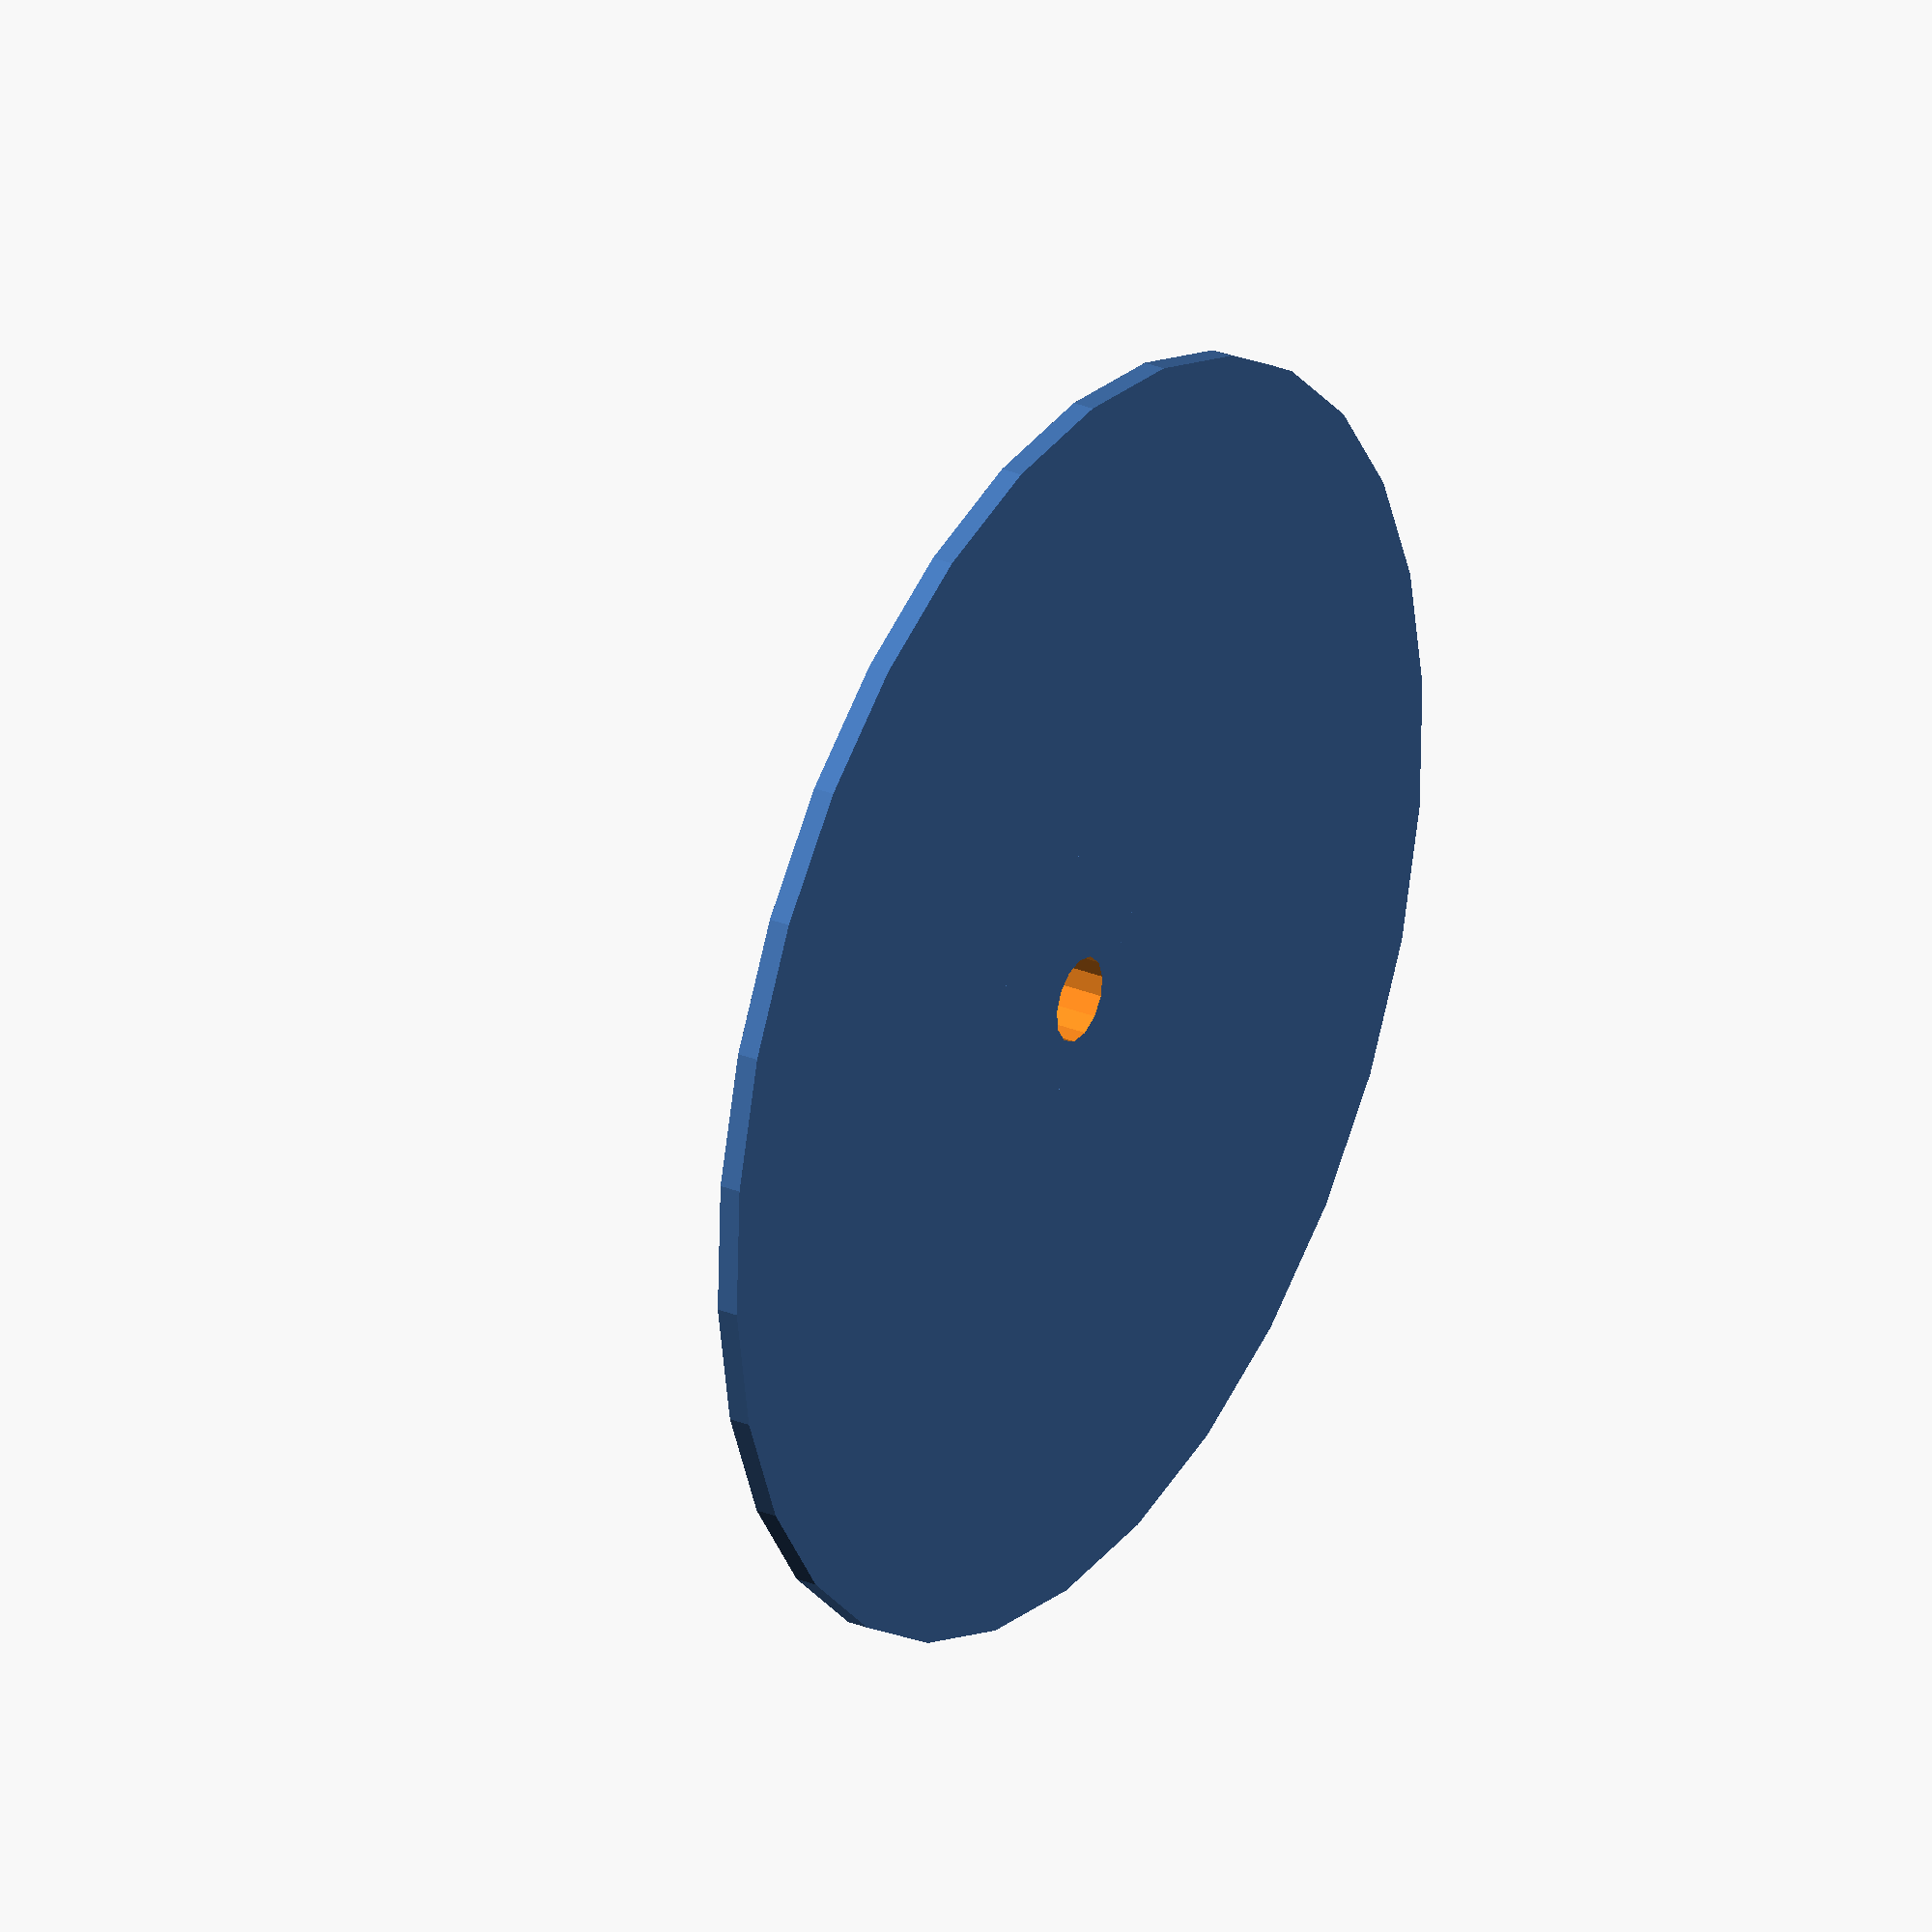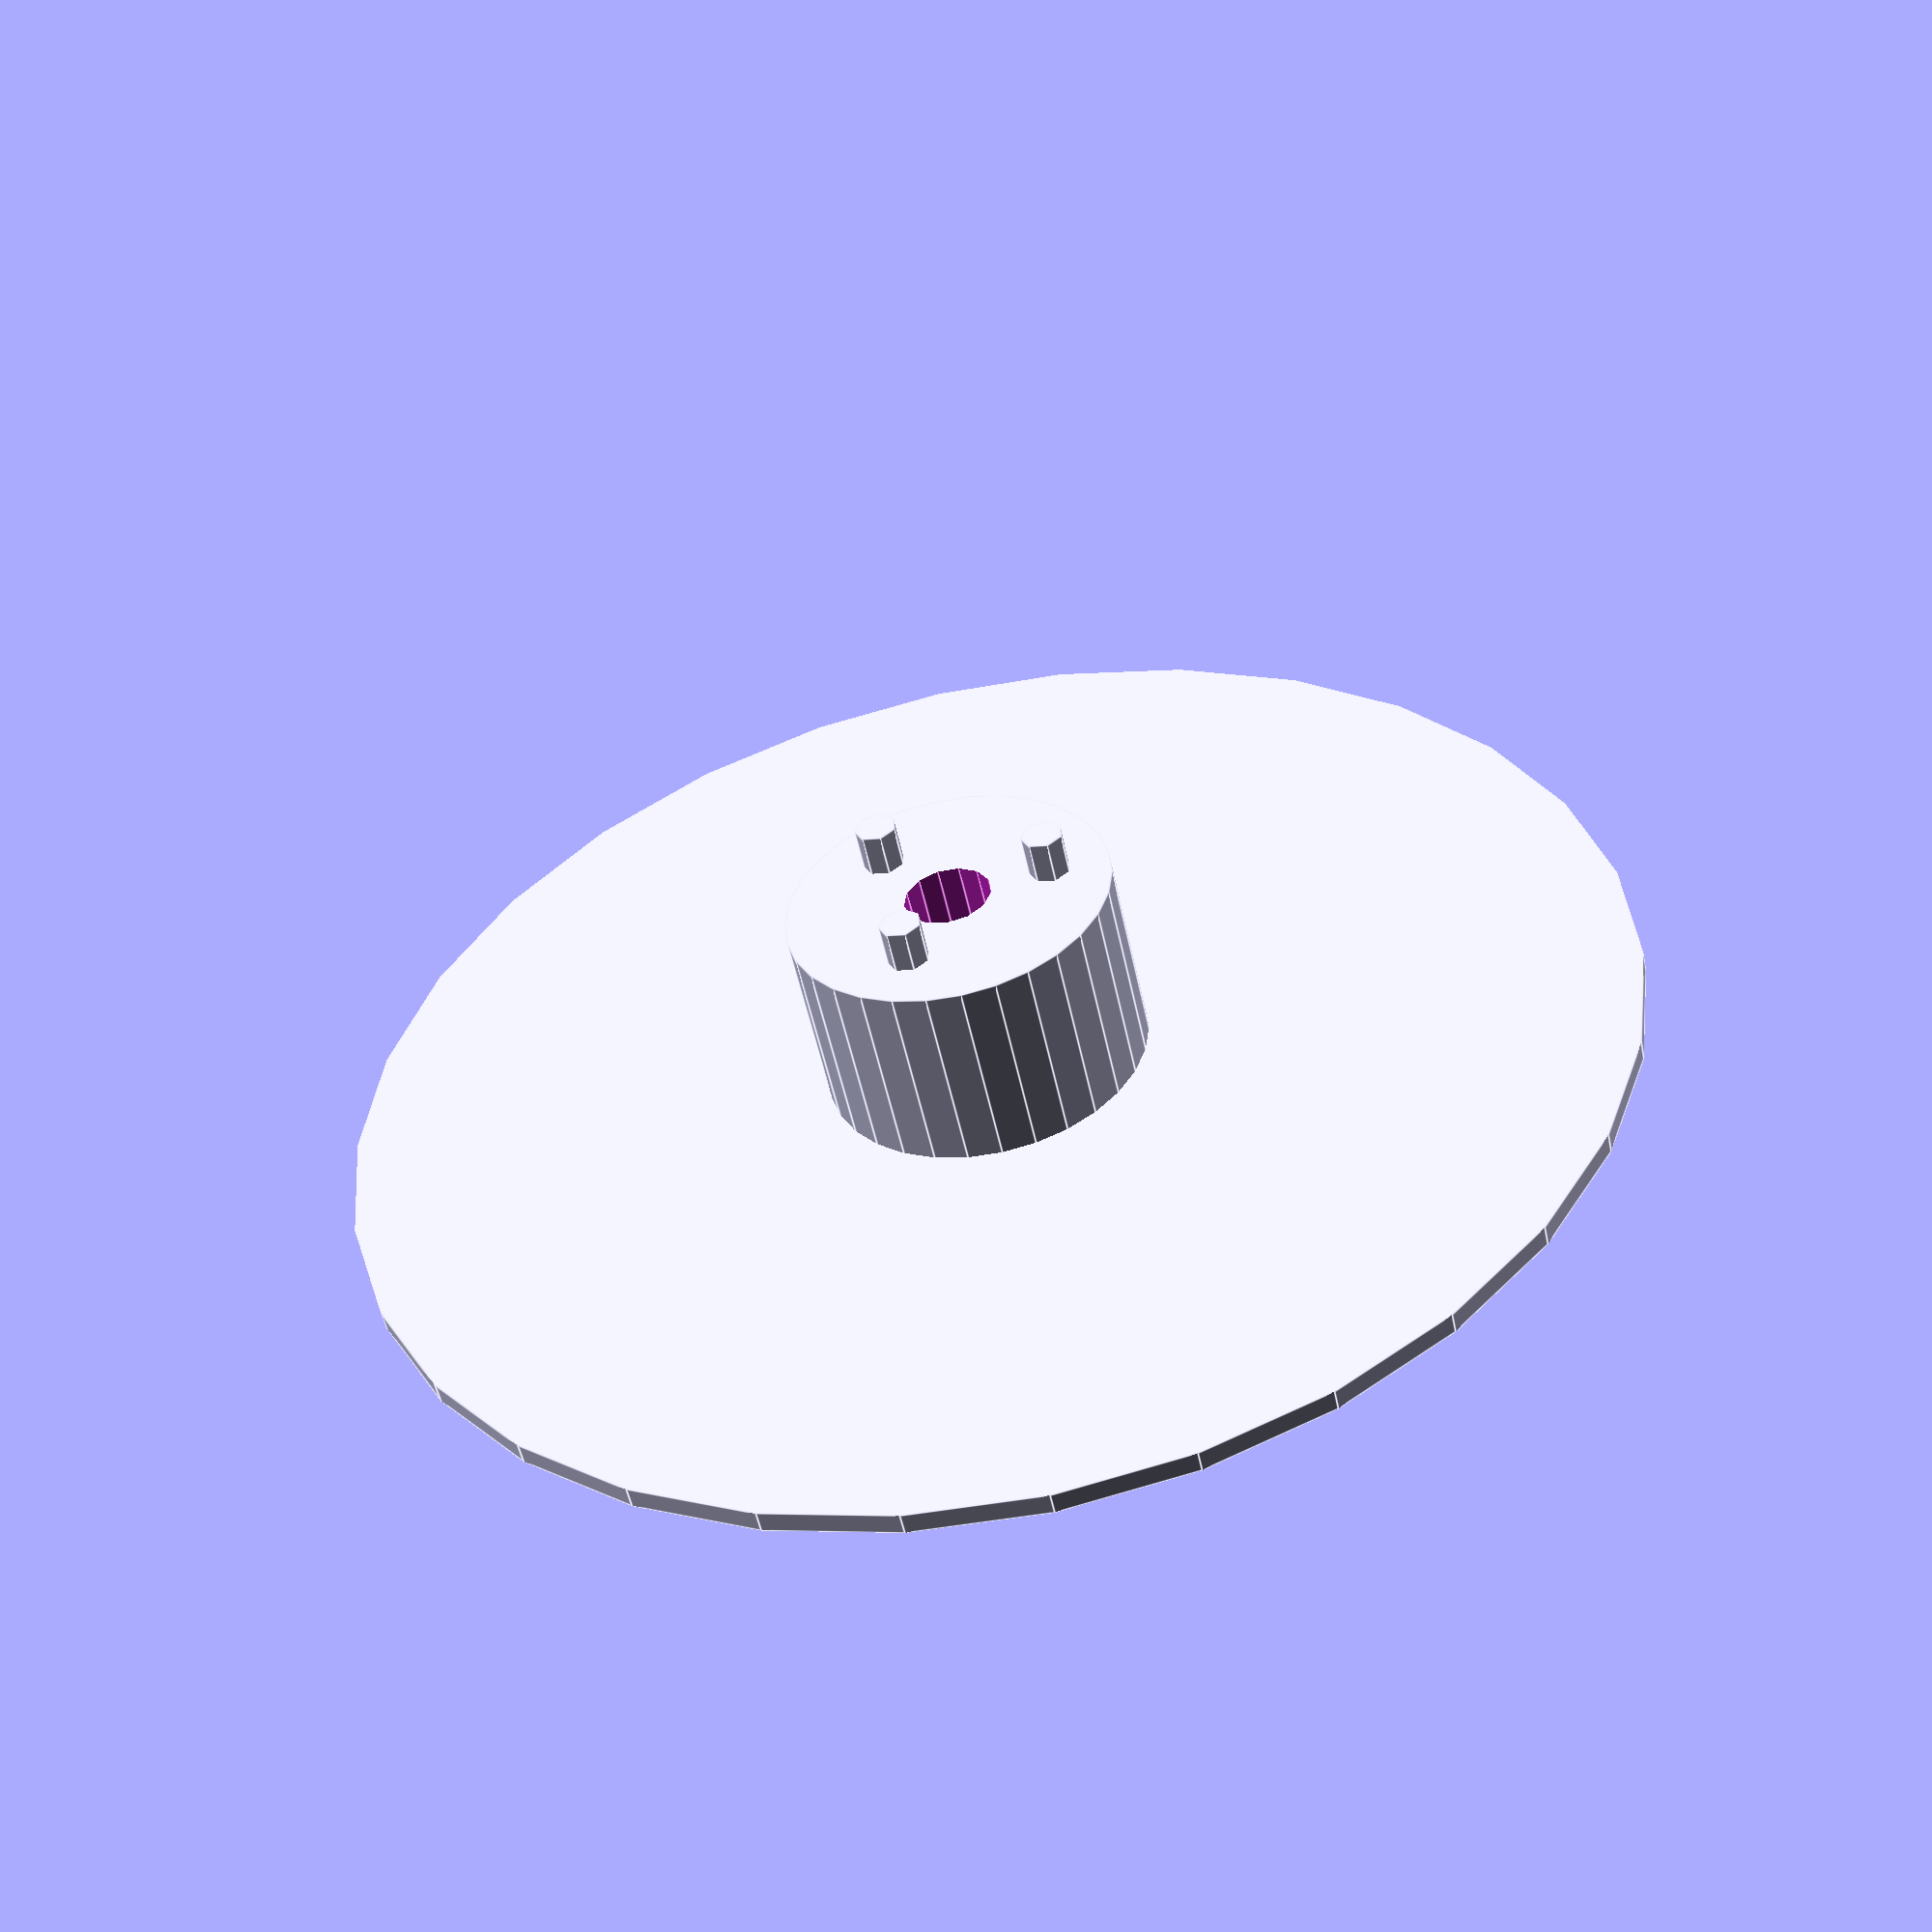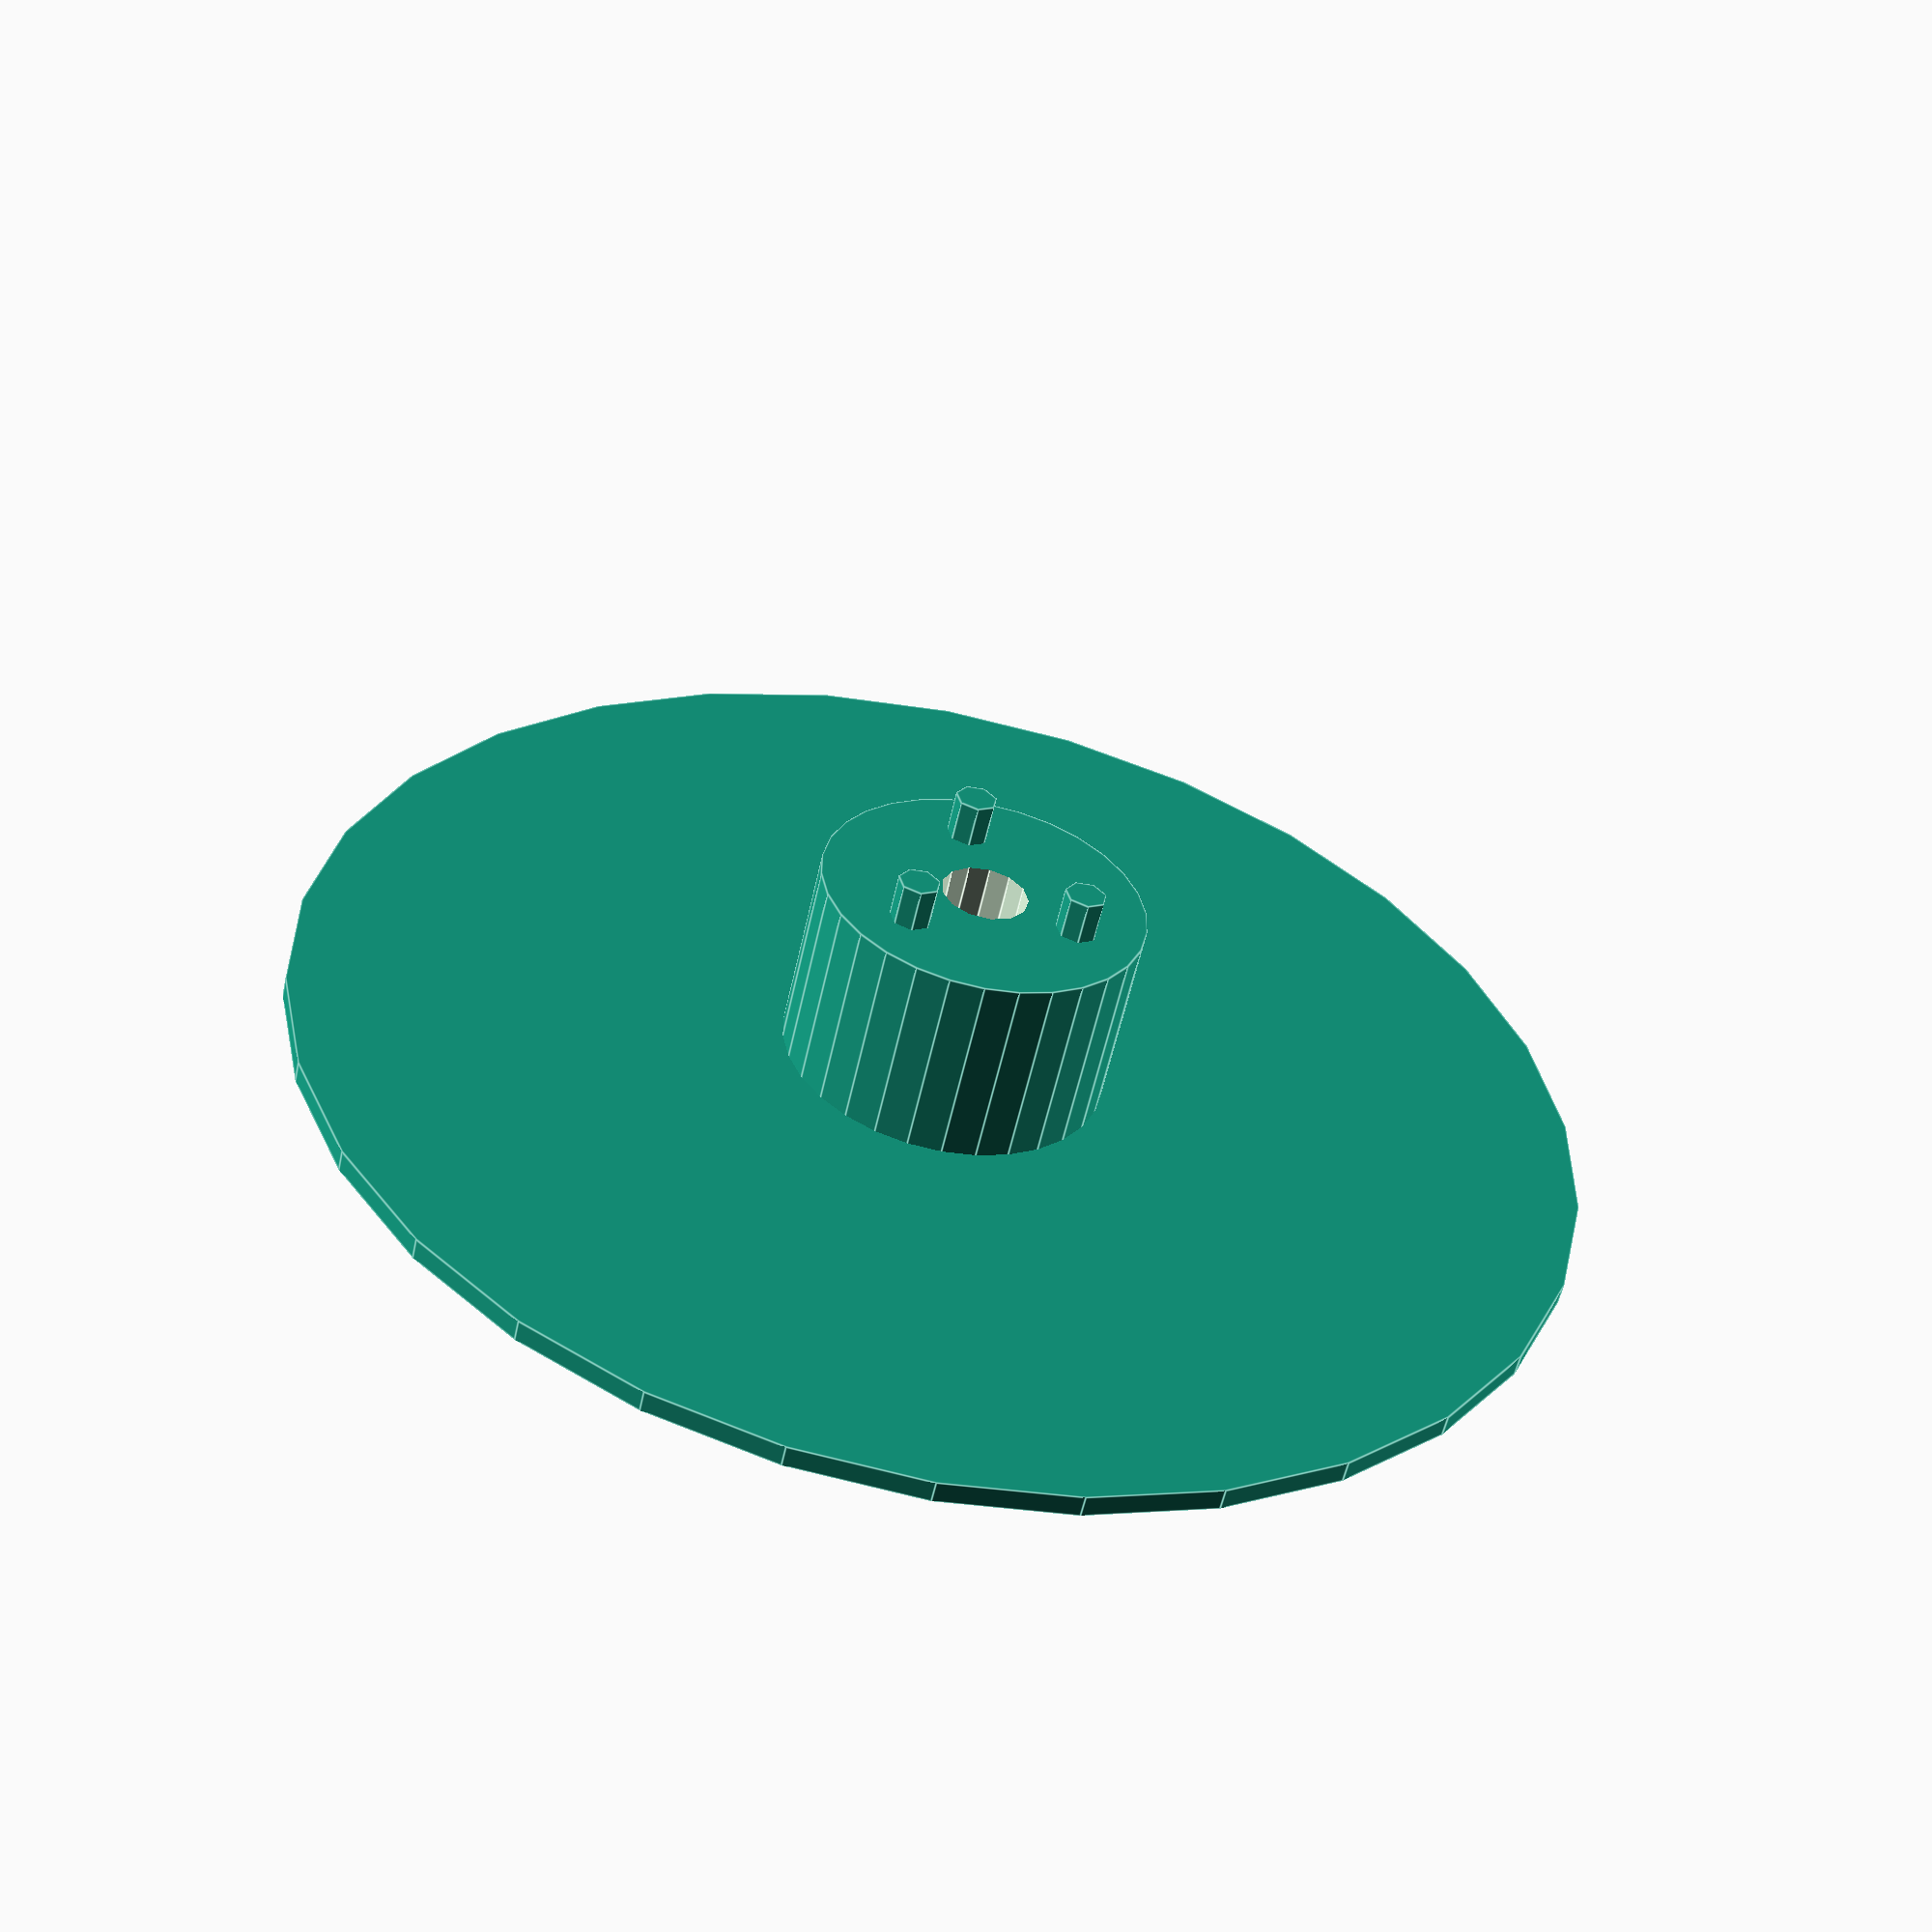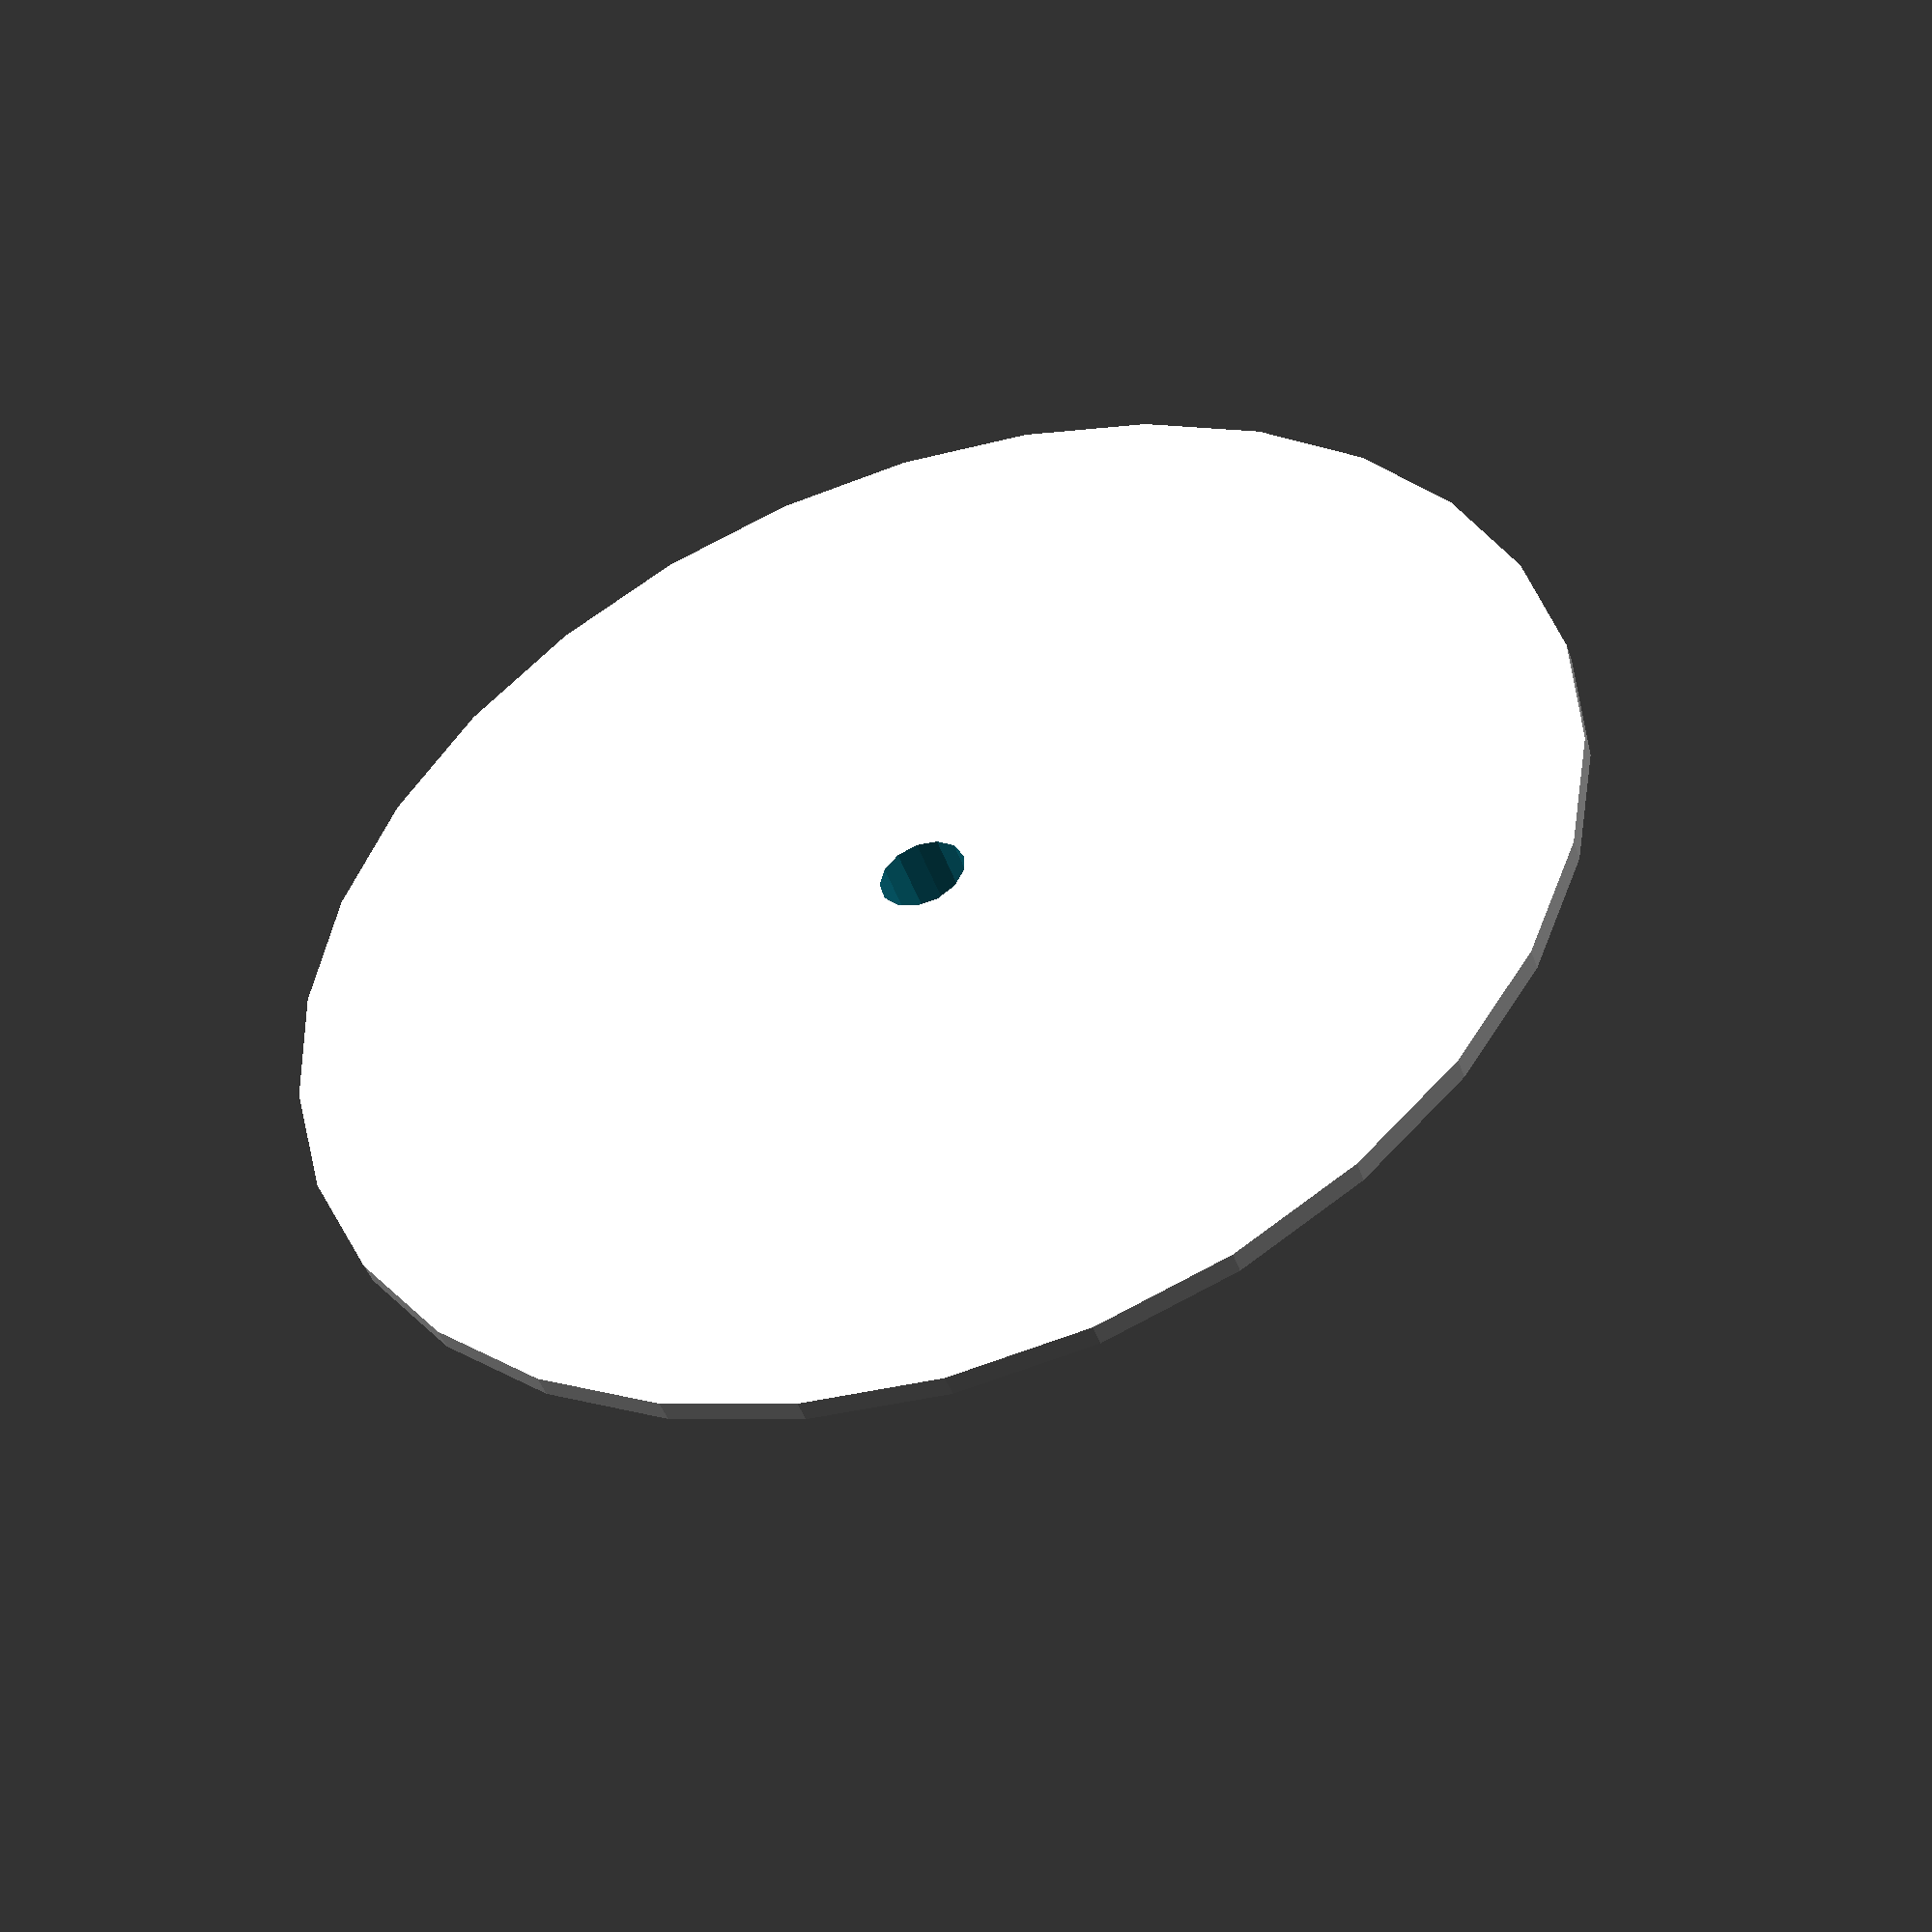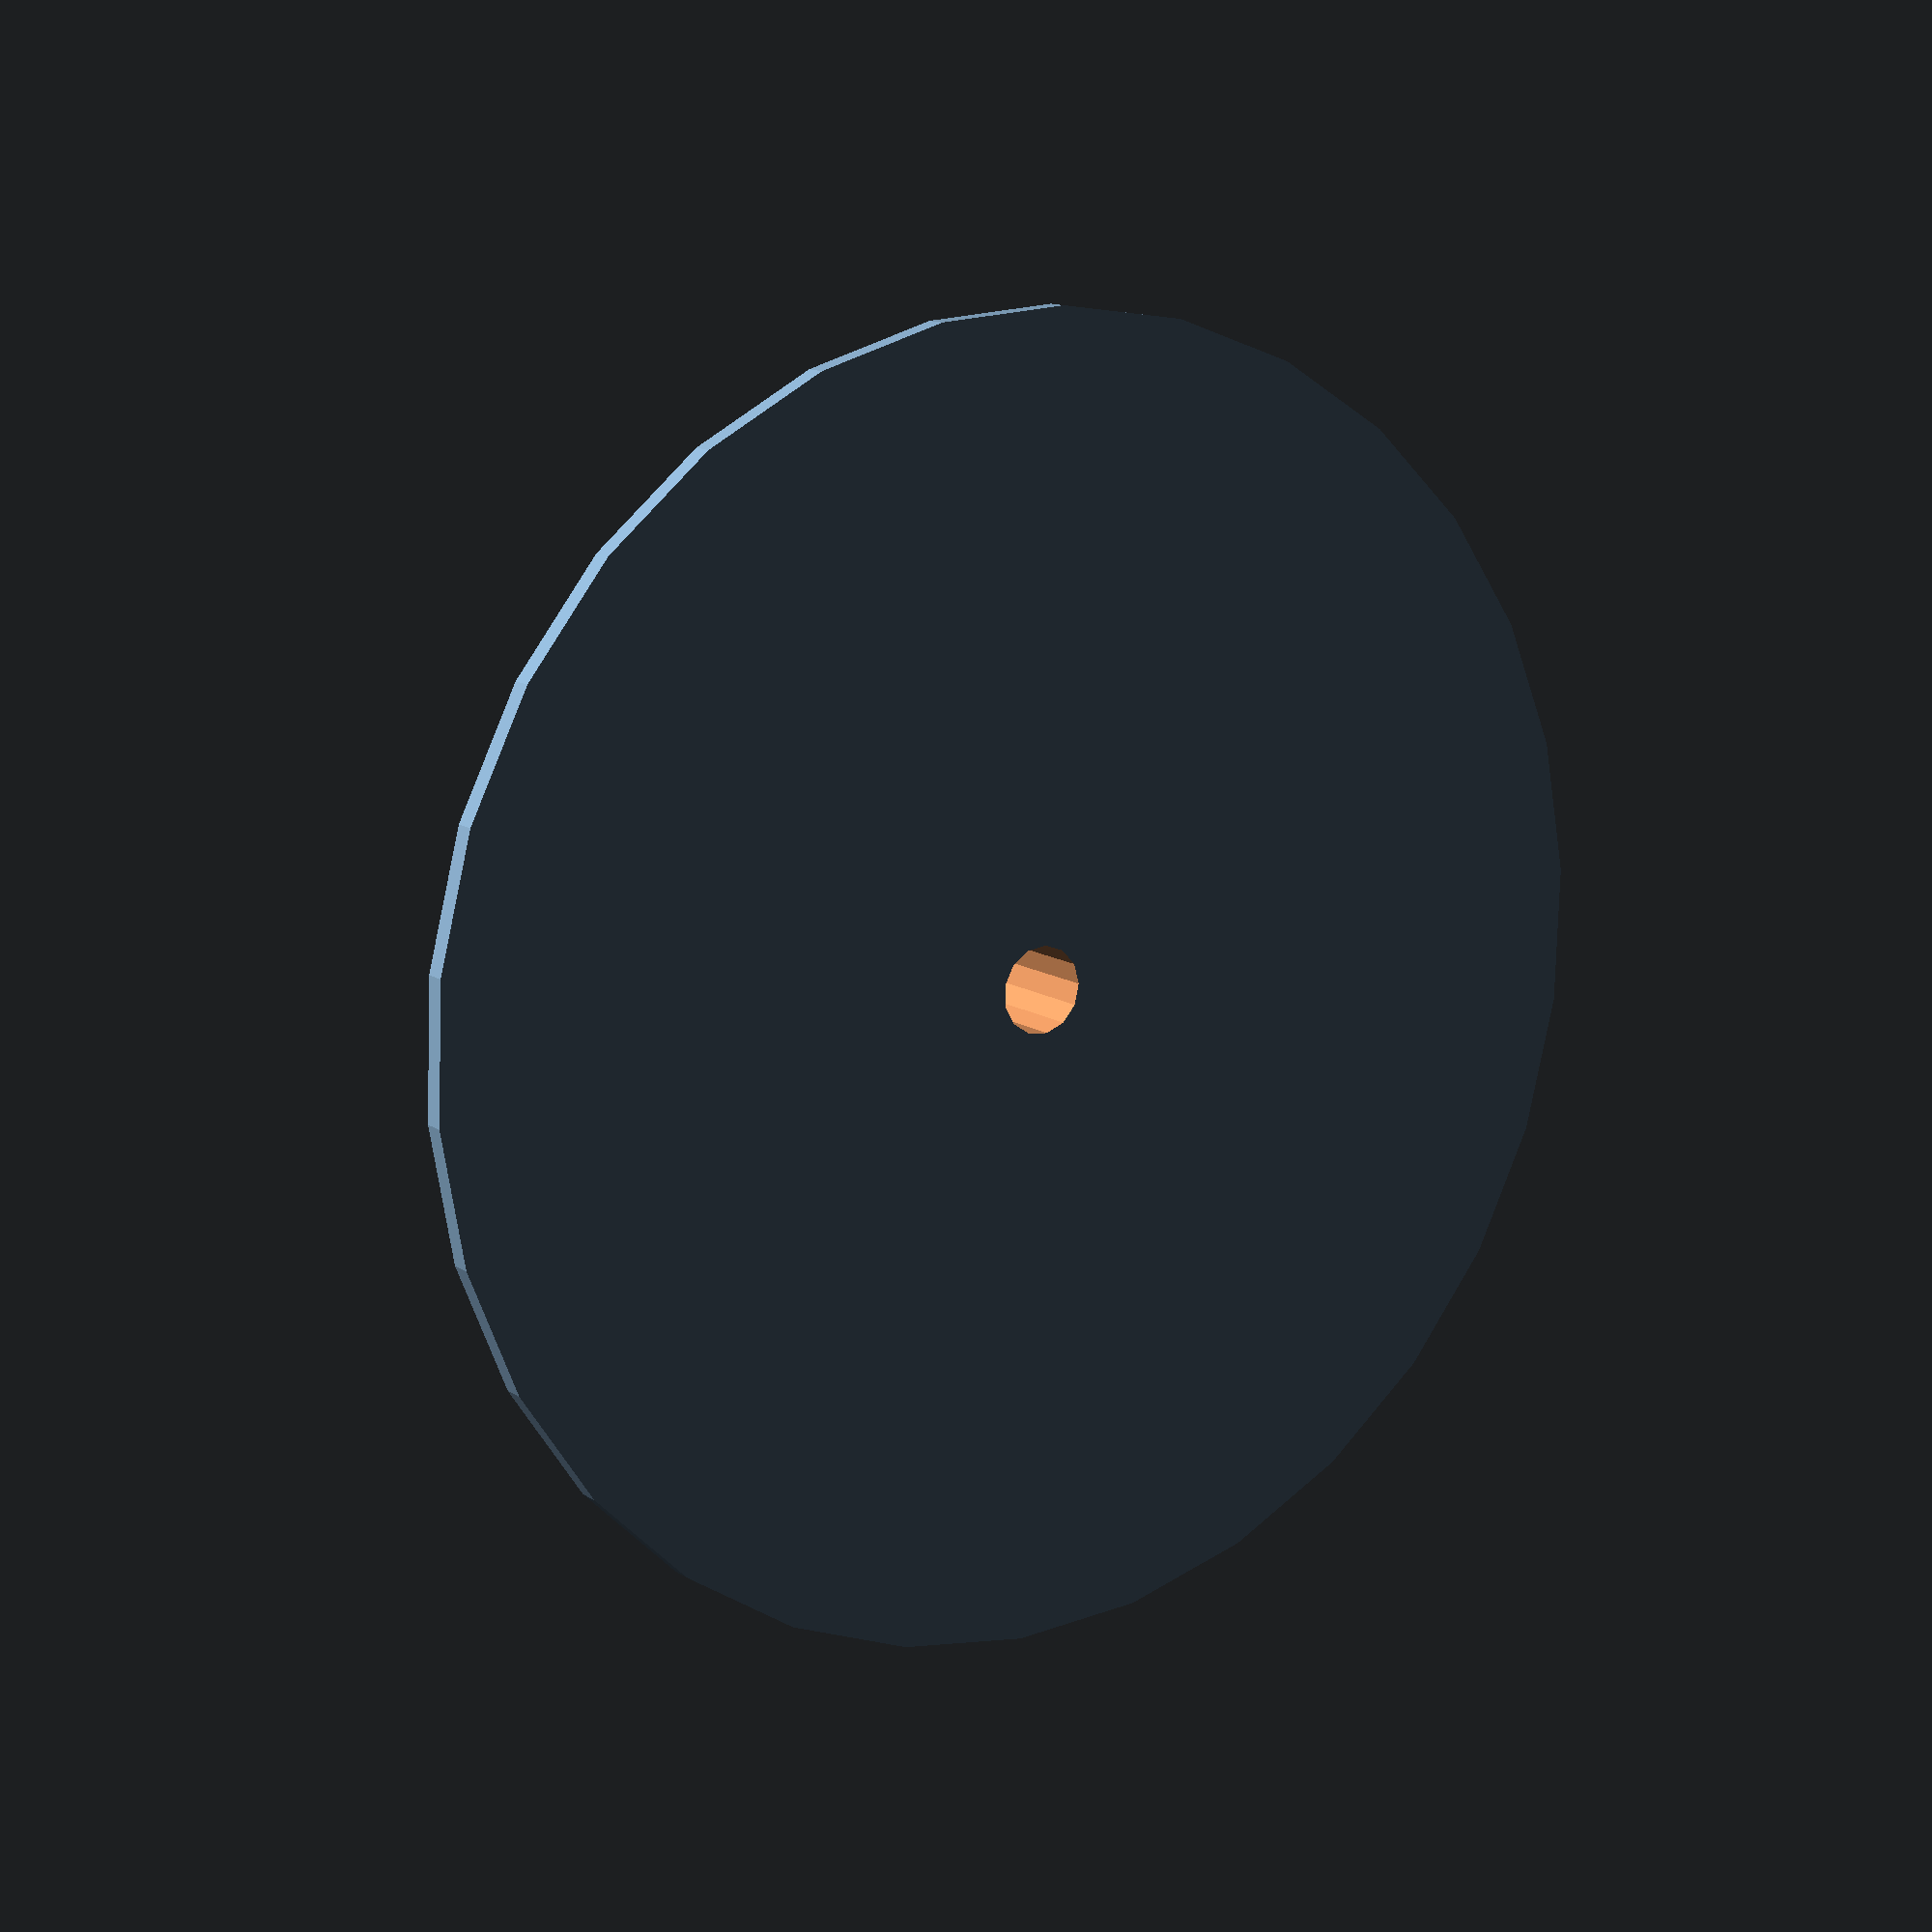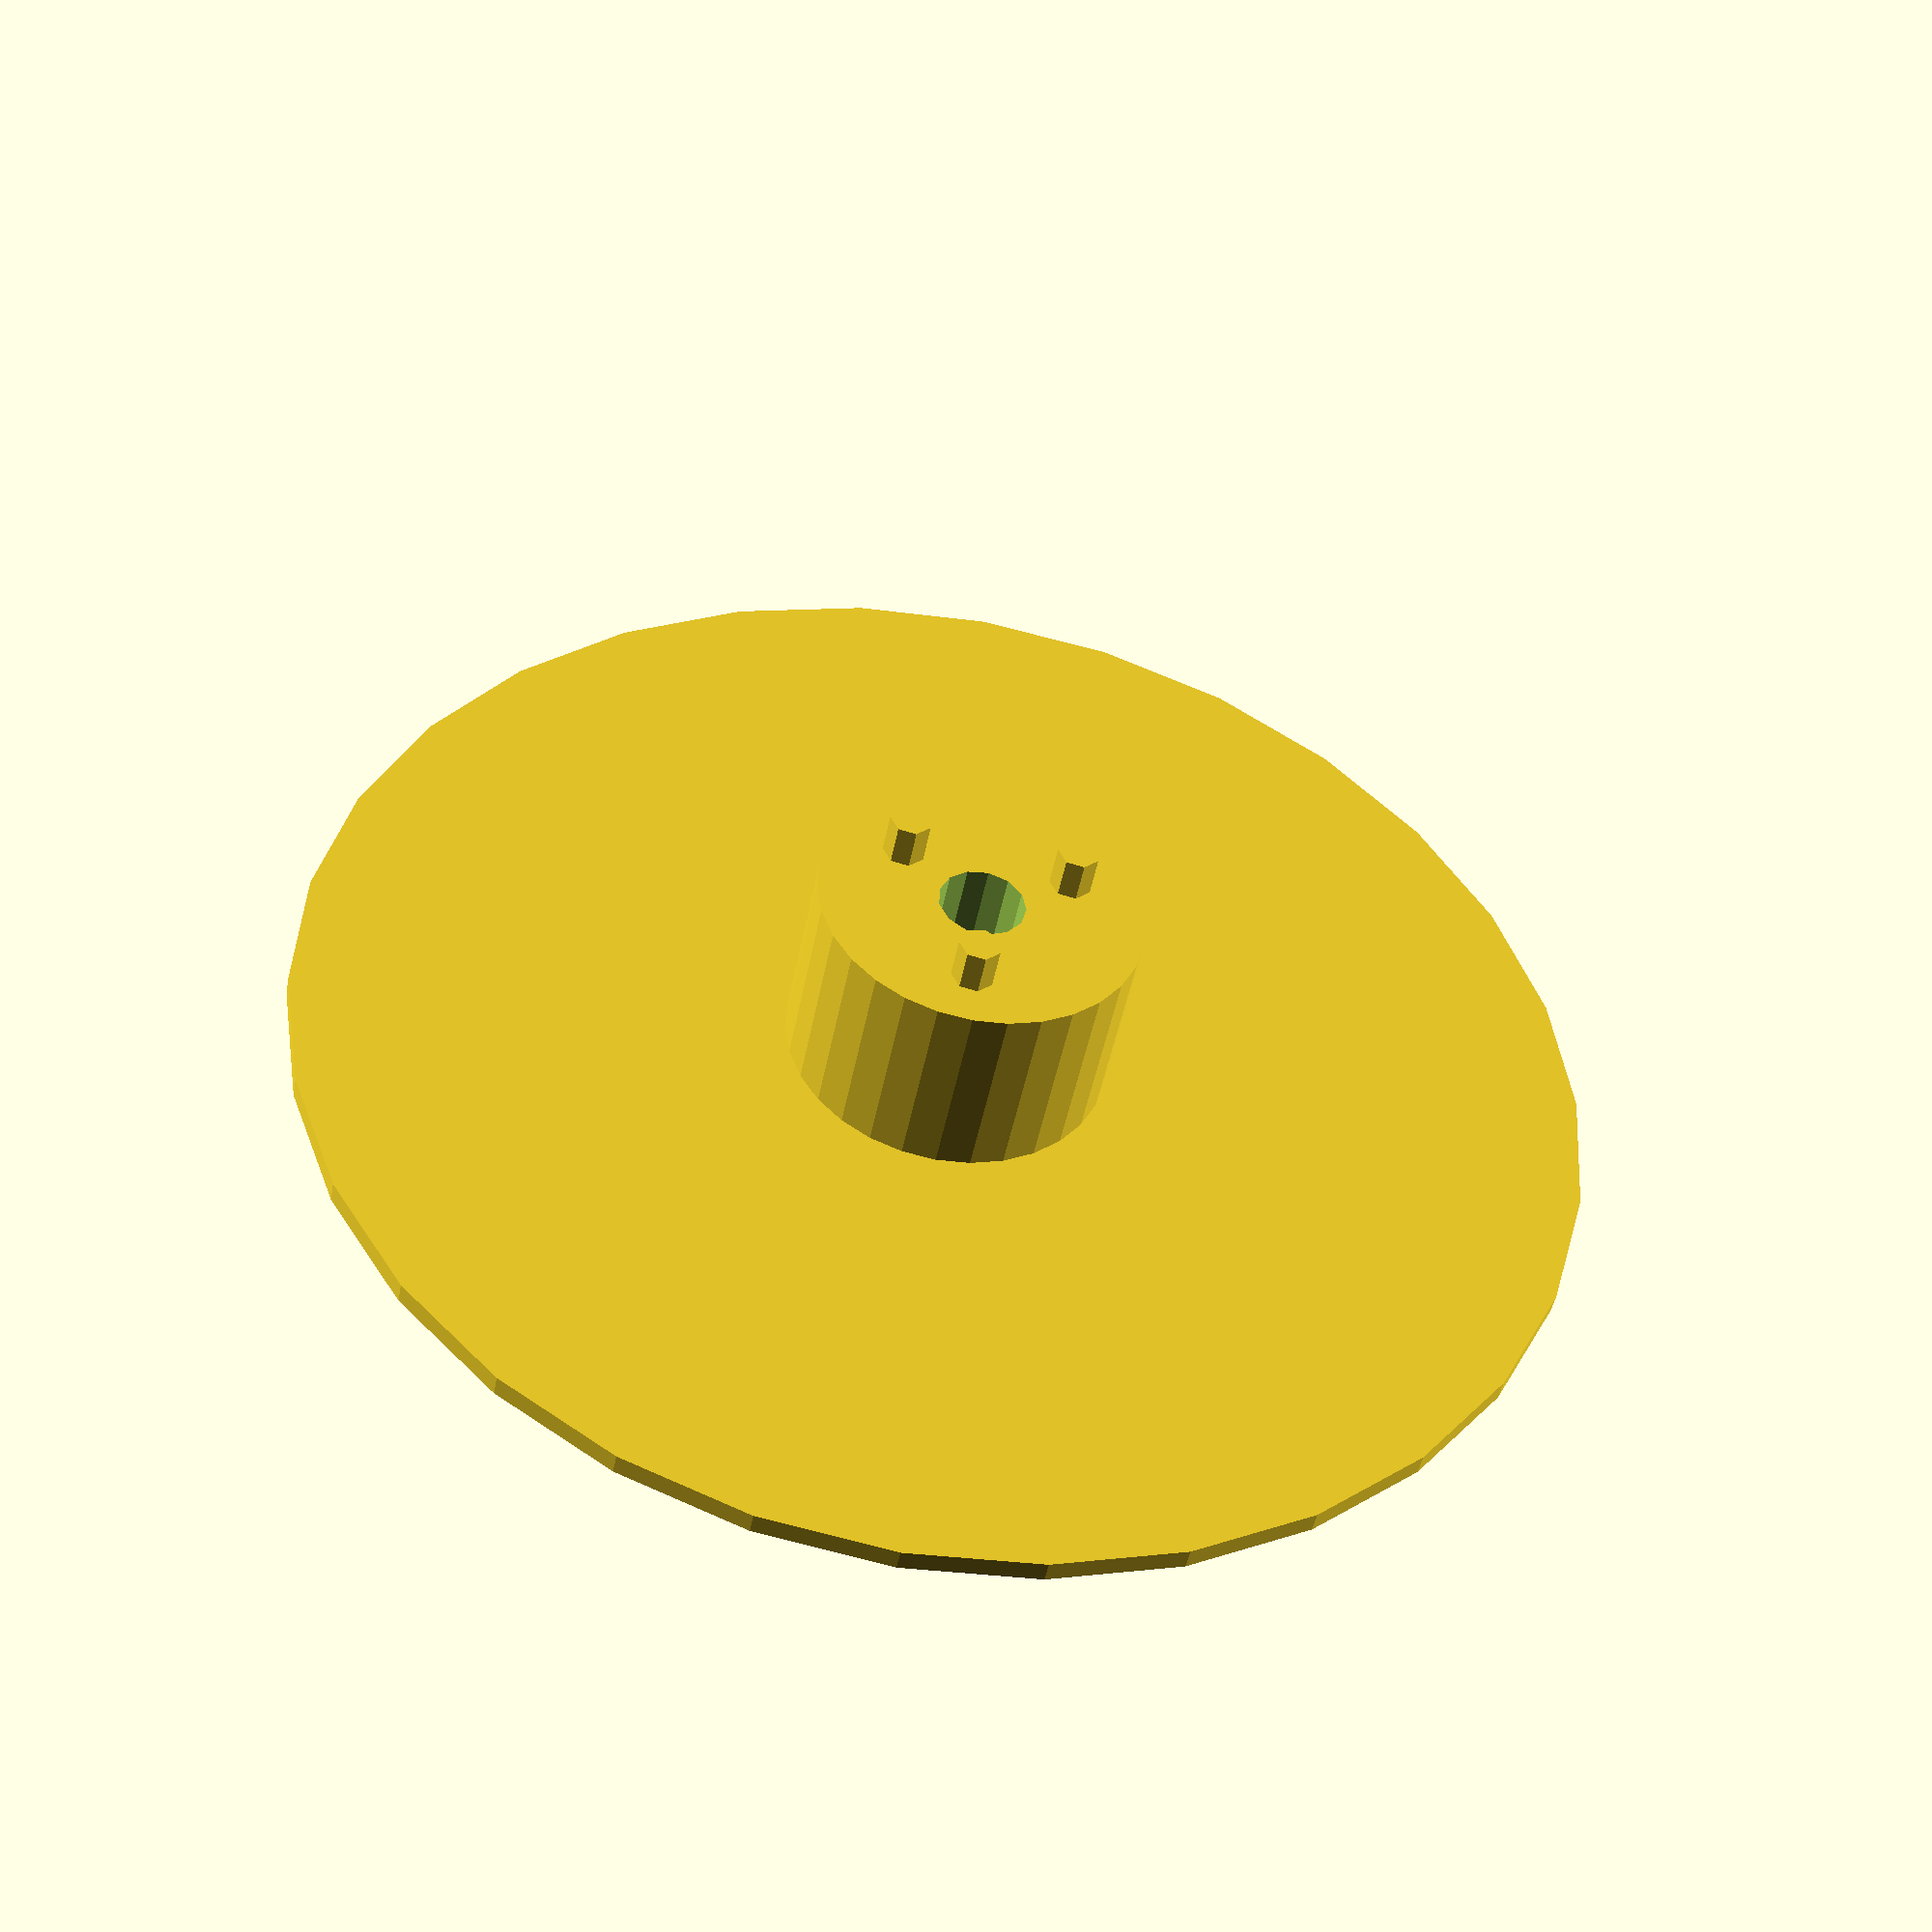
<openscad>
// 3/4" U-Matic tape cleaner spindle
// Erik Piil
//piil.erik@gmail.com
//https://github.com/epiil/tape-cleaner
//v20150208


//SPINDLE "OUTER" PARAMETERS
outerRadius=60; //outer "seat" radius

outerDiam=120; //outer "seat" diameter

outerHeight=2; //outer "seat" height


//SPINDLE "INNER" DIAMETERS
innerRadius=13.5; //inner spindle radius

innerDiam=29.62; //inner spindle diameter

innerHeight=20; //inner spindle height

shaftDiam=8; //inner shaft diameter

shaftRadius=4; //inner shaft radius

//TEETH PARAMETERS

prongNum=3; //number of prongs (int)

prongRadius=1.92;

prongDiam=3.84;

prongHeight=3.93;

module spindle()
{
	difference()
	{
		union()
		{
			cylinder(r=outerRadius, h=outerHeight, $fs=.01);
			cylinder(d=29.86, h=innerHeight, $fs=.01);
			translate([9,0,0])
			cylinder(h=innerHeight+prongHeight, r=prongRadius);
			translate([-4,8,0])
			cylinder(h=innerHeight+prongHeight, r=prongRadius);
			translate([-5,-8,0])
			cylinder(h=innerHeight+prongHeight, r=prongRadius);
			{

			}
		}
		
		difference()
		{
			cylinder(r=shaftRadius, h=innerHeight*2+1, center=true);
			{

			}
		}
	}
}



spindle();

</openscad>
<views>
elev=150.8 azim=255.8 roll=58.9 proj=o view=solid
elev=52.8 azim=229.3 roll=11.8 proj=p view=edges
elev=235.5 azim=318.3 roll=192.2 proj=p view=edges
elev=226.2 azim=236.2 roll=341.1 proj=p view=solid
elev=347.6 azim=292.0 roll=146.1 proj=p view=solid
elev=45.4 azim=333.5 roll=349.5 proj=p view=wireframe
</views>
